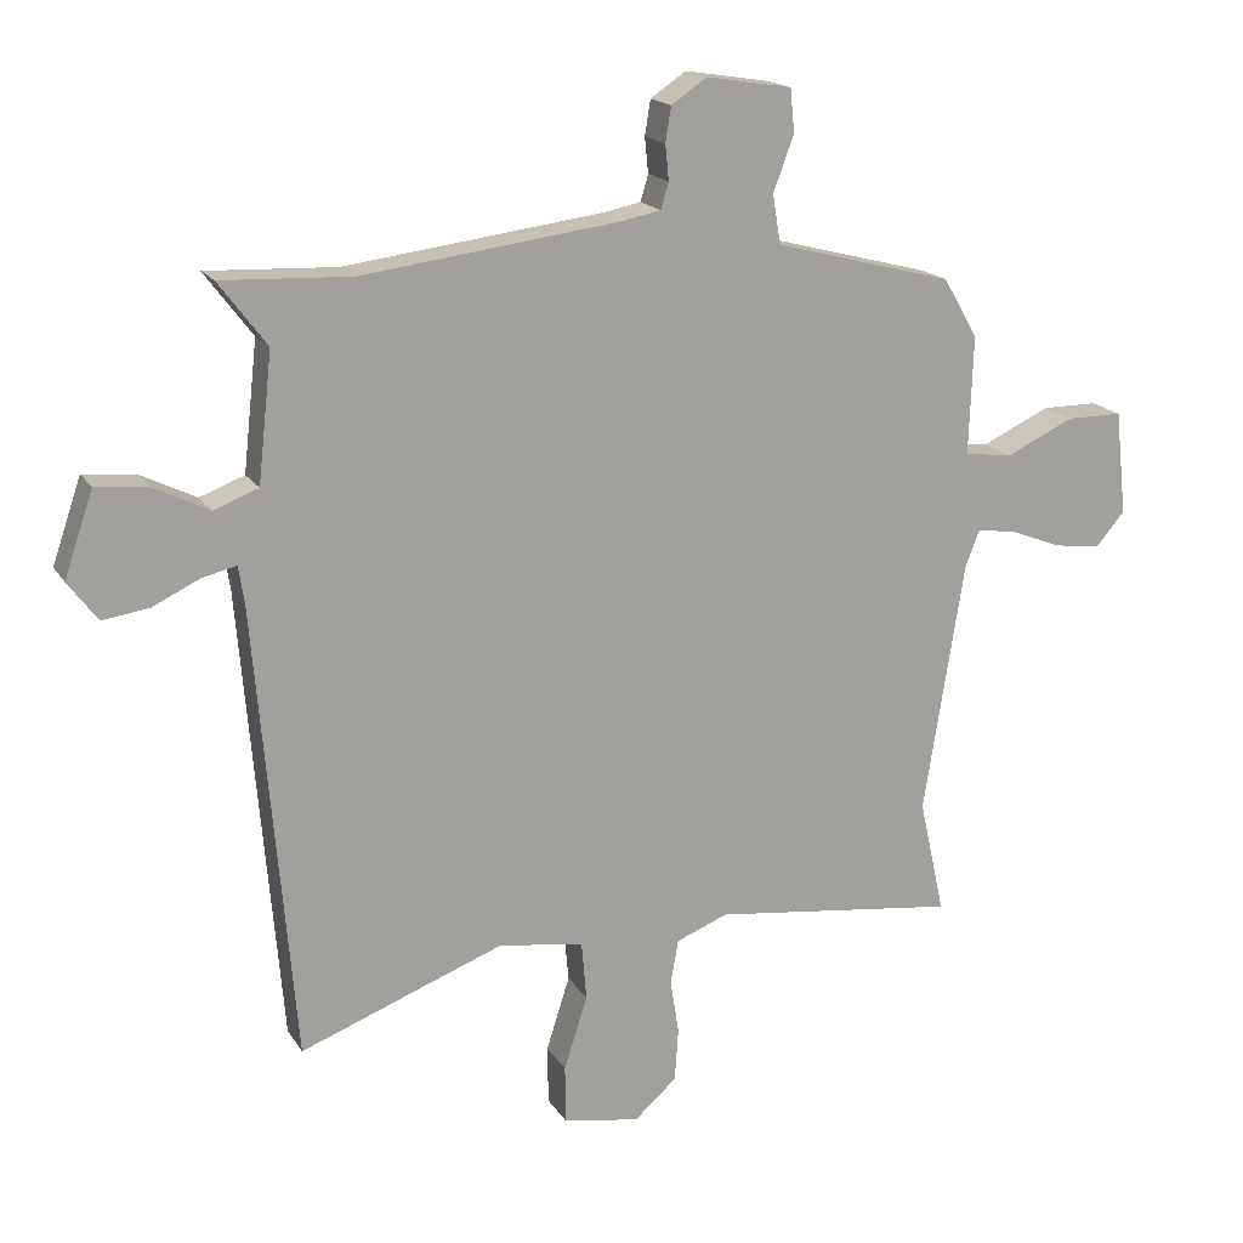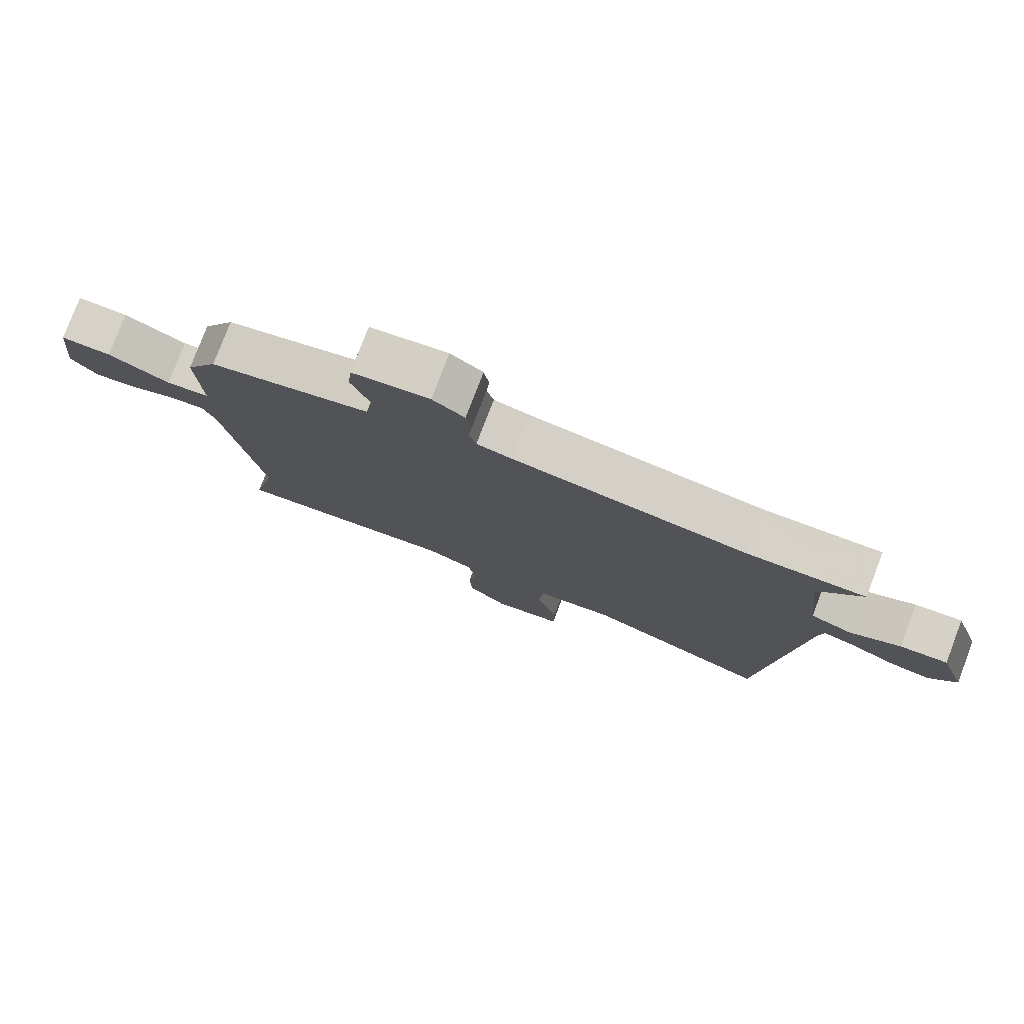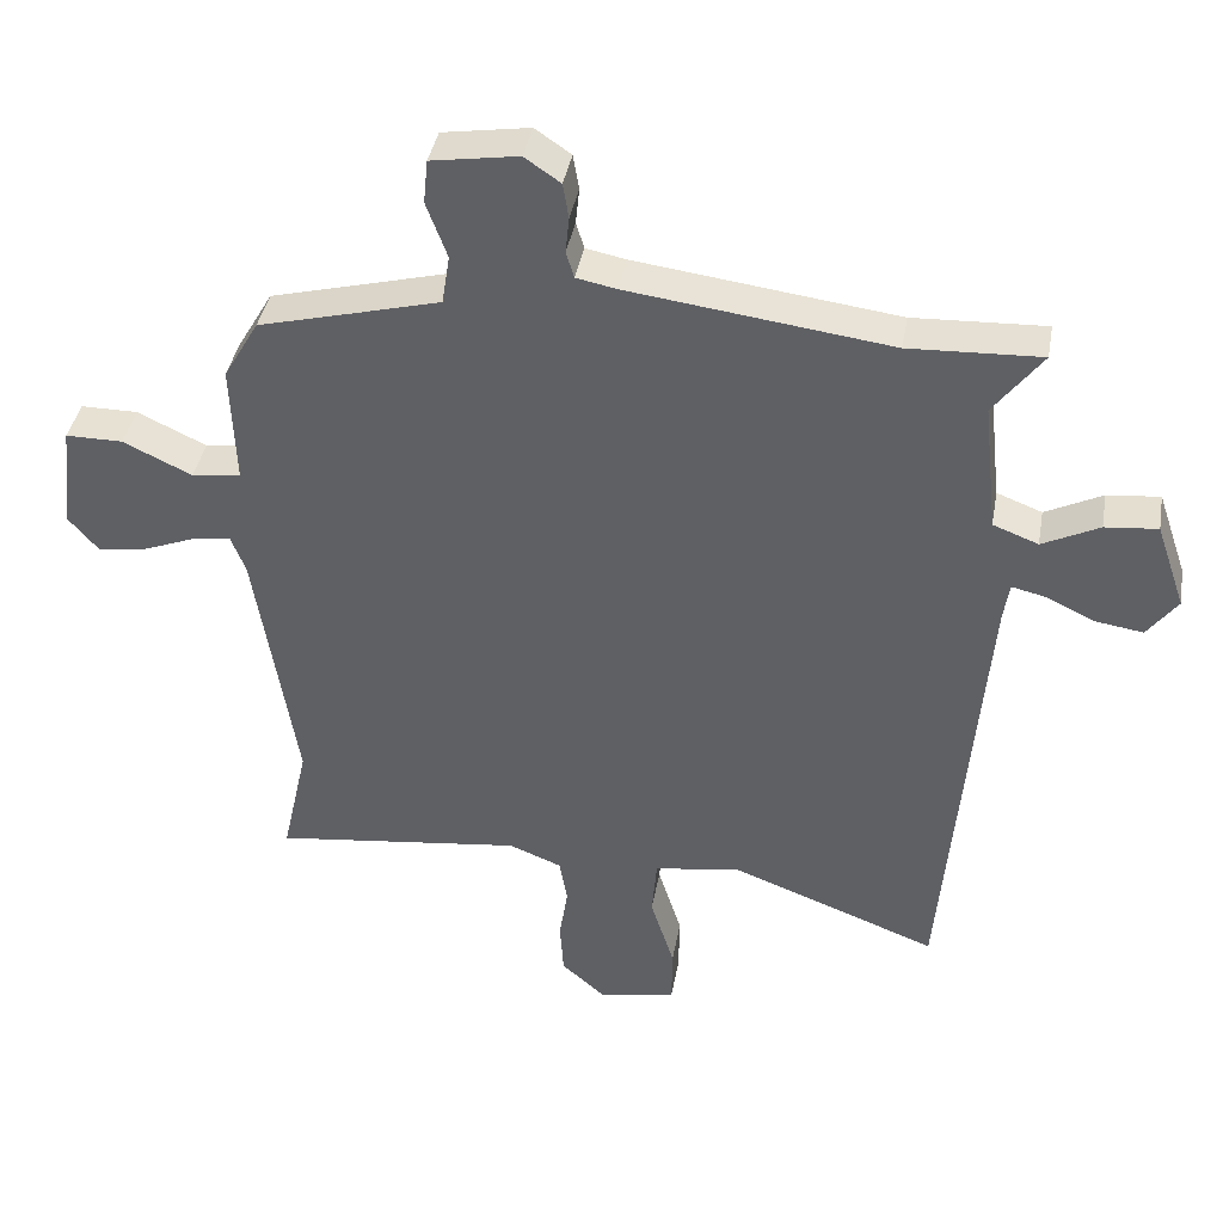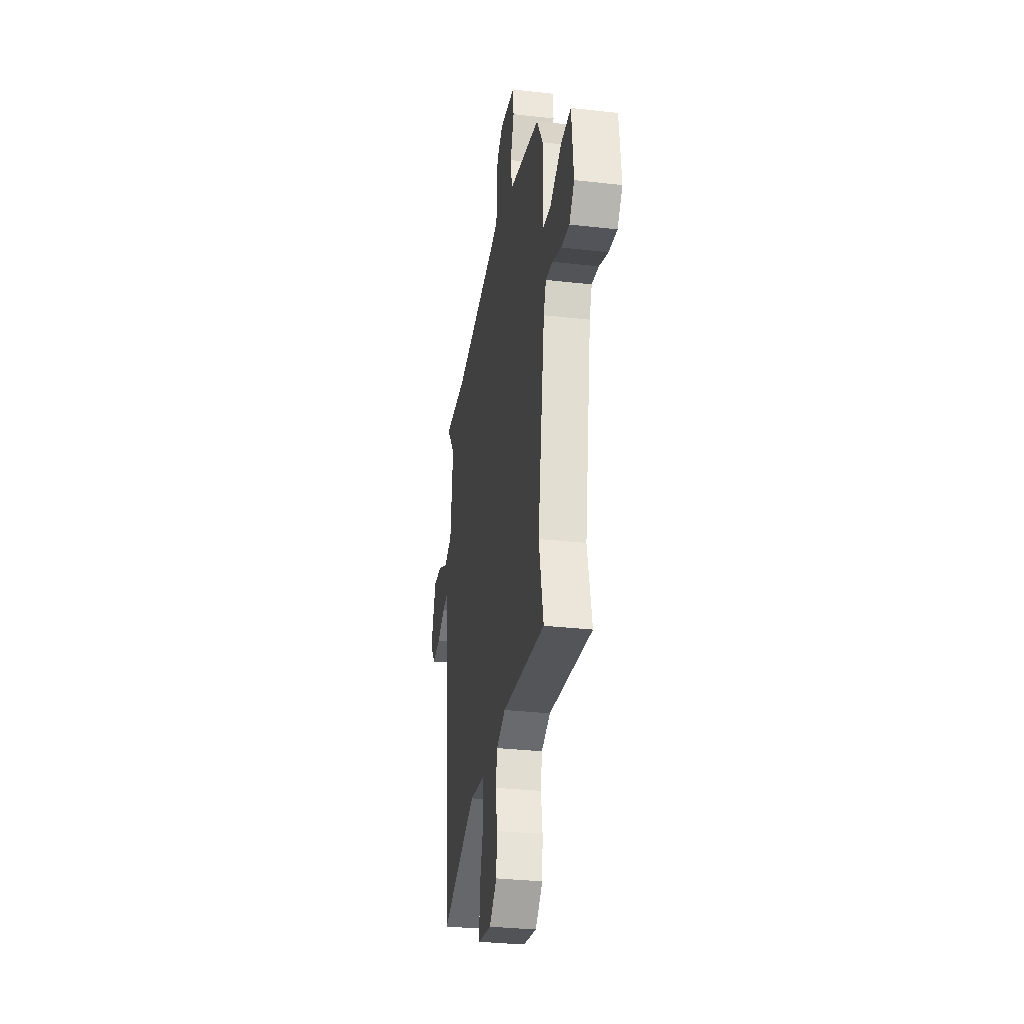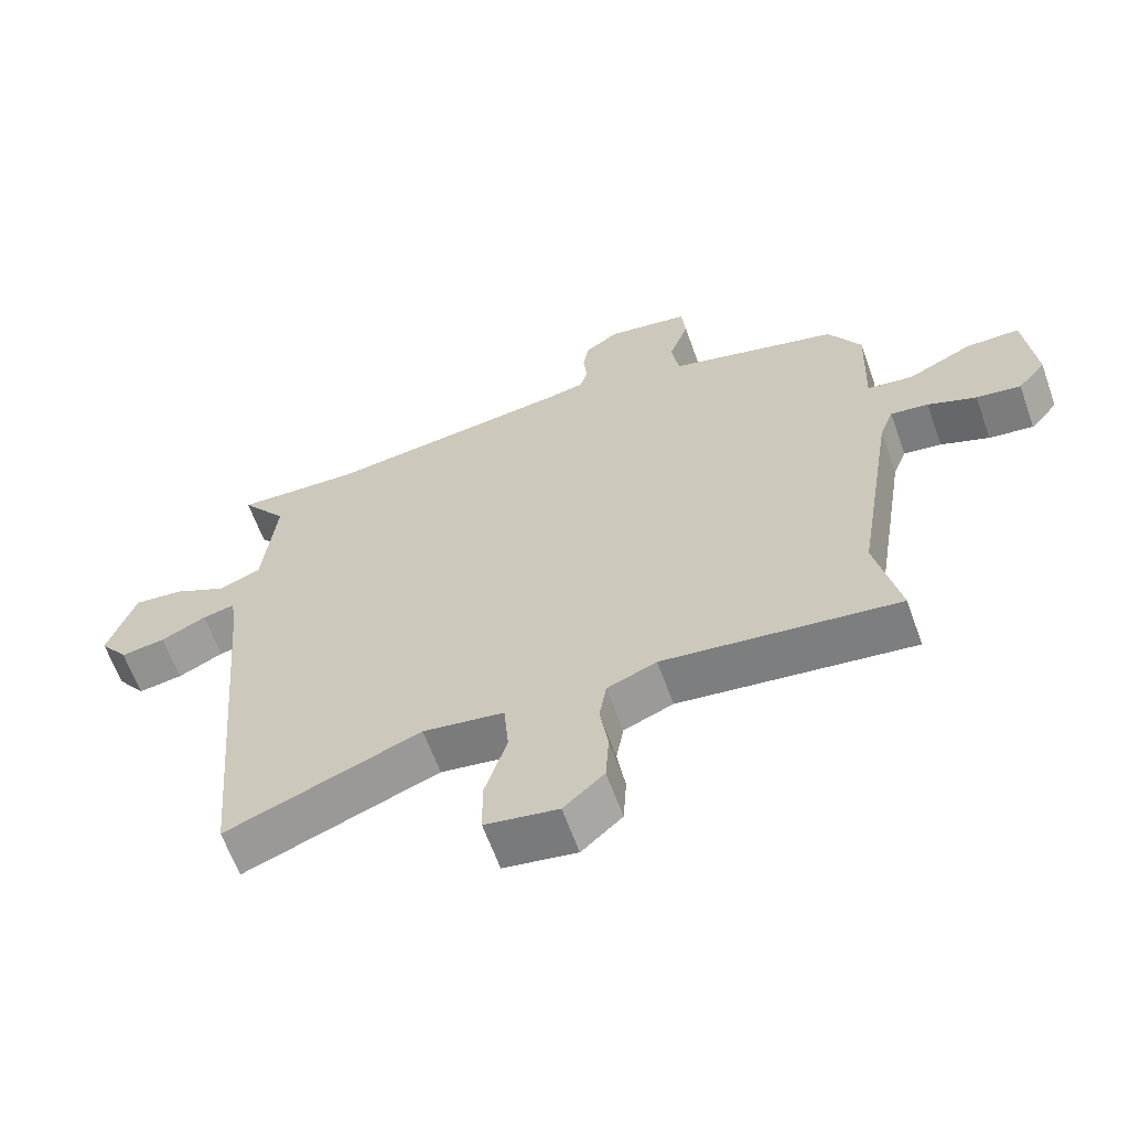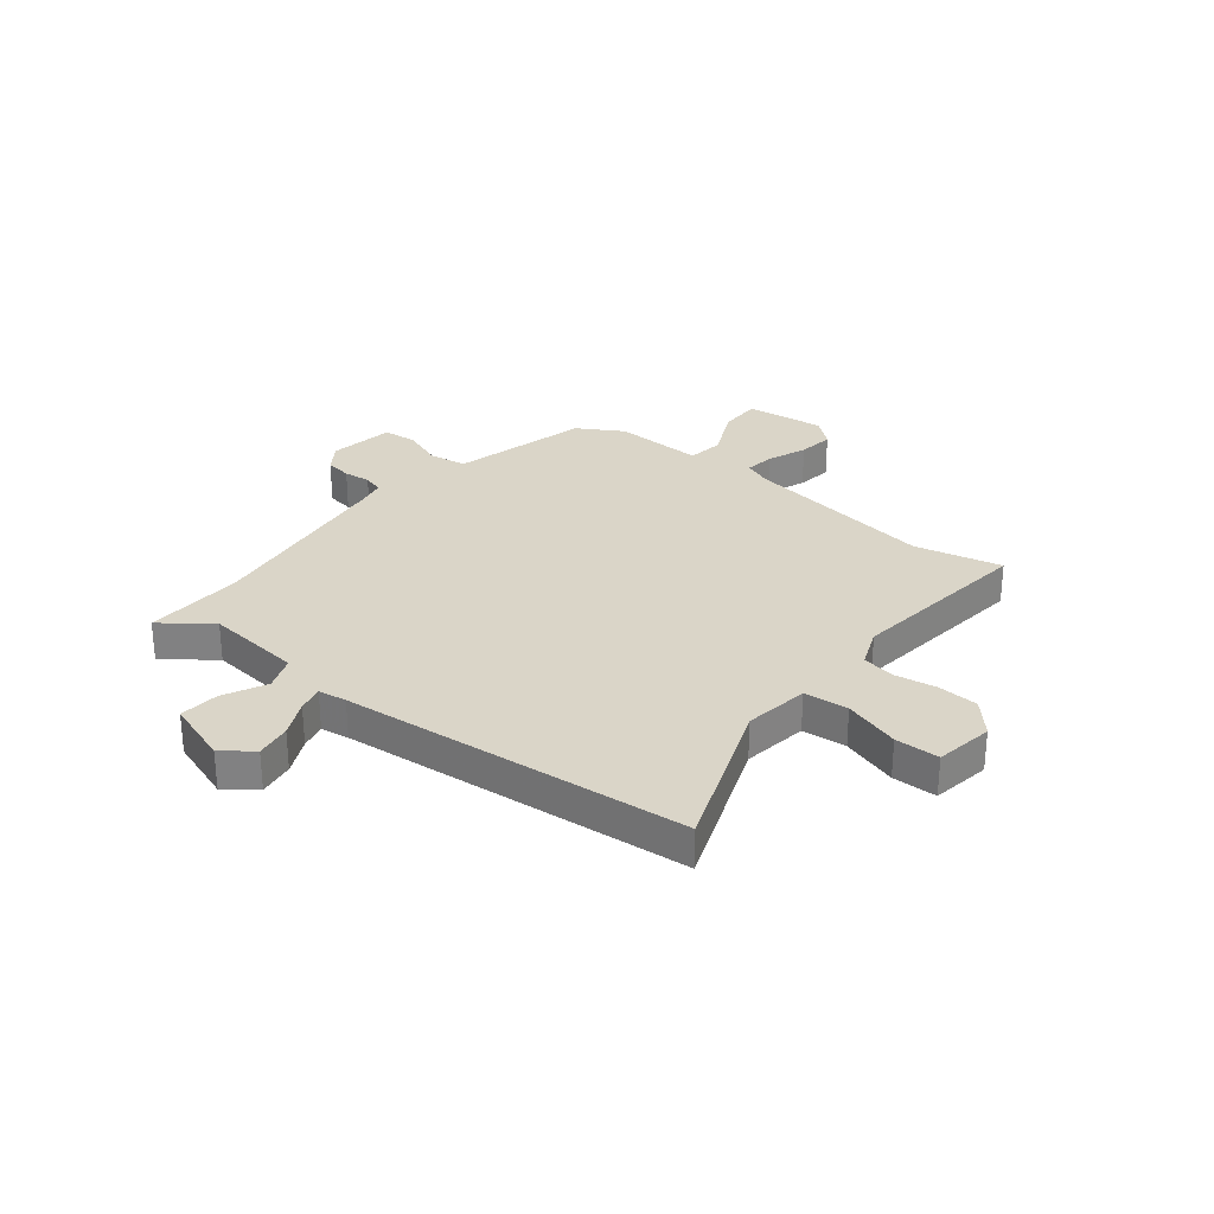
<metadata>
{"format":"obj","ext":"obj","renderer":"f3d","projection":"perspective","resolution":1024,"background":"white","views":[{"elev":17.3,"azim":157.9,"up":"+Z"},{"elev":78.3,"azim":20.9,"up":"+Z"},{"elev":39.5,"azim":10.0,"up":"+Z"},{"elev":-31.4,"azim":-99.2,"up":"+Z"},{"elev":-62.6,"azim":-160.4,"up":"+Z"},{"elev":29.3,"azim":128.4,"up":"+Y"}]}
</metadata>
<code>
v 0.474 0.07 -0.563
v 0.186 0.07 -0.454
v 0.066 0.07 -0.472
v 0.059 0.07 -0.554
v 0.092 0.07 -0.658
v 0.091 0.07 -0.74
v -0.017 0.07 -0.758
v -0.077 0.07 -0.705
v -0.082 0.07 -0.63
v -0.07 0.07 -0.553
v -0.081 0.07 -0.491
v -0.154 0.07 -0.462
v -0.501 0.07 -0.504
v -0.465 0.07 -0.342
v -0.522 0.07 0.014
v -0.542 0.07 0.065
v -0.598 0.07 0.057
v -0.67 0.07 0.029
v -0.736 0.07 0.02
v -0.777 0.07 0.068
v -0.761 0.07 0.215
v -0.682 0.07 0.215
v -0.586 0.07 0.17
v -0.518 0.07 0.179
v -0.524 0.07 0.346
v -0.475 0.07 0.43
v -0.354 0.07 0.461
v -0.223 0.07 0.495
v -0.212 0.07 0.564
v -0.241 0.07 0.642
v -0.235 0.07 0.703
v -0.114 0.07 0.722
v -0.064 0.07 0.688
v -0.056 0.07 0.639
v -0.061 0.07 0.589
v -0.05 0.07 0.552
v 0.005 0.07 0.541
v 0.369 0.07 0.494
v 0.552 0.07 0.502
v 0.484 0.07 0.412
v 0.504 0.07 0.231
v 0.567 0.07 0.207
v 0.646 0.07 0.246
v 0.719 0.07 0.253
v 0.76 0.07 0.134
v 0.718 0.07 0.078
v 0.652 0.07 0.088
v 0.585 0.07 0.12
v 0.537 0.07 0.131
v 0.529 0.07 0.079
v 0.474 0 -0.563
v 0.186 0 -0.454
v 0.066 0 -0.472
v 0.059 0 -0.554
v 0.092 0 -0.658
v 0.091 0 -0.74
v -0.017 0 -0.758
v -0.077 0 -0.705
v -0.082 0 -0.63
v -0.07 0 -0.553
v -0.081 0 -0.491
v -0.154 0 -0.462
v -0.501 0 -0.504
v -0.465 0 -0.342
v -0.522 0 0.014
v -0.542 0 0.065
v -0.598 0 0.057
v -0.67 0 0.029
v -0.736 0 0.02
v -0.777 0 0.068
v -0.761 0 0.215
v -0.682 0 0.215
v -0.586 0 0.17
v -0.518 0 0.179
v -0.524 0 0.346
v -0.475 0 0.43
v -0.354 0 0.461
v -0.223 0 0.495
v -0.212 0 0.564
v -0.241 0 0.642
v -0.235 0 0.703
v -0.114 0 0.722
v -0.064 0 0.688
v -0.056 0 0.639
v -0.061 0 0.589
v -0.05 0 0.552
v 0.005 0 0.541
v 0.369 0 0.494
v 0.552 0 0.502
v 0.484 0 0.412
v 0.504 0 0.231
v 0.567 0 0.207
v 0.646 0 0.246
v 0.719 0 0.253
v 0.76 0 0.134
v 0.718 0 0.078
v 0.652 0 0.088
v 0.585 0 0.12
v 0.537 0 0.131
v 0.529 0 0.079
f 45 46 47 48
f 45 48 49
f 42 43 44 45
f 42 45 49
f 41 42 49
f 38 39 40
f 37 38 40 41
f 36 37 41 49
f 32 33 34 35
f 32 35 36
f 29 30 31 32
f 28 29 32 36
f 24 25 26 27
f 24 27 28
f 20 21 22 23
f 20 23 24
f 17 18 19 20
f 16 17 20 24
f 15 16 24 28
f 12 13 14
f 12 14 15 28
f 7 8 9 10
f 7 10 11
f 4 5 6 7
f 3 4 7 11
f 2 3 11 12
f 50 1 2
f 28 36 49 50
f 2 12 28 50
f 98 97 96 95
f 99 98 95
f 95 94 93 92
f 99 95 92
f 99 92 91
f 90 89 88
f 91 90 88 87
f 99 91 87 86
f 85 84 83 82
f 86 85 82
f 82 81 80 79
f 86 82 79 78
f 77 76 75 74
f 78 77 74
f 73 72 71 70
f 74 73 70
f 70 69 68 67
f 74 70 67 66
f 78 74 66 65
f 64 63 62
f 78 65 64 62
f 60 59 58 57
f 61 60 57
f 57 56 55 54
f 61 57 54 53
f 62 61 53 52
f 52 51 100
f 100 99 86 78
f 100 78 62 52
f 1 51 52 2
f 2 52 53 3
f 3 53 54 4
f 4 54 55 5
f 5 55 56 6
f 6 56 57 7
f 7 57 58 8
f 8 58 59 9
f 9 59 60 10
f 10 60 61 11
f 11 61 62 12
f 12 62 63 13
f 13 63 64 14
f 14 64 65 15
f 15 65 66 16
f 16 66 67 17
f 17 67 68 18
f 18 68 69 19
f 19 69 70 20
f 20 70 71 21
f 21 71 72 22
f 22 72 73 23
f 23 73 74 24
f 24 74 75 25
f 25 75 76 26
f 26 76 77 27
f 27 77 78 28
f 28 78 79 29
f 29 79 80 30
f 30 80 81 31
f 31 81 82 32
f 32 82 83 33
f 33 83 84 34
f 34 84 85 35
f 35 85 86 36
f 36 86 87 37
f 37 87 88 38
f 38 88 89 39
f 39 89 90 40
f 40 90 91 41
f 41 91 92 42
f 42 92 93 43
f 43 93 94 44
f 44 94 95 45
f 45 95 96 46
f 46 96 97 47
f 47 97 98 48
f 48 98 99 49
f 49 99 100 50
f 50 100 51 1

</code>
